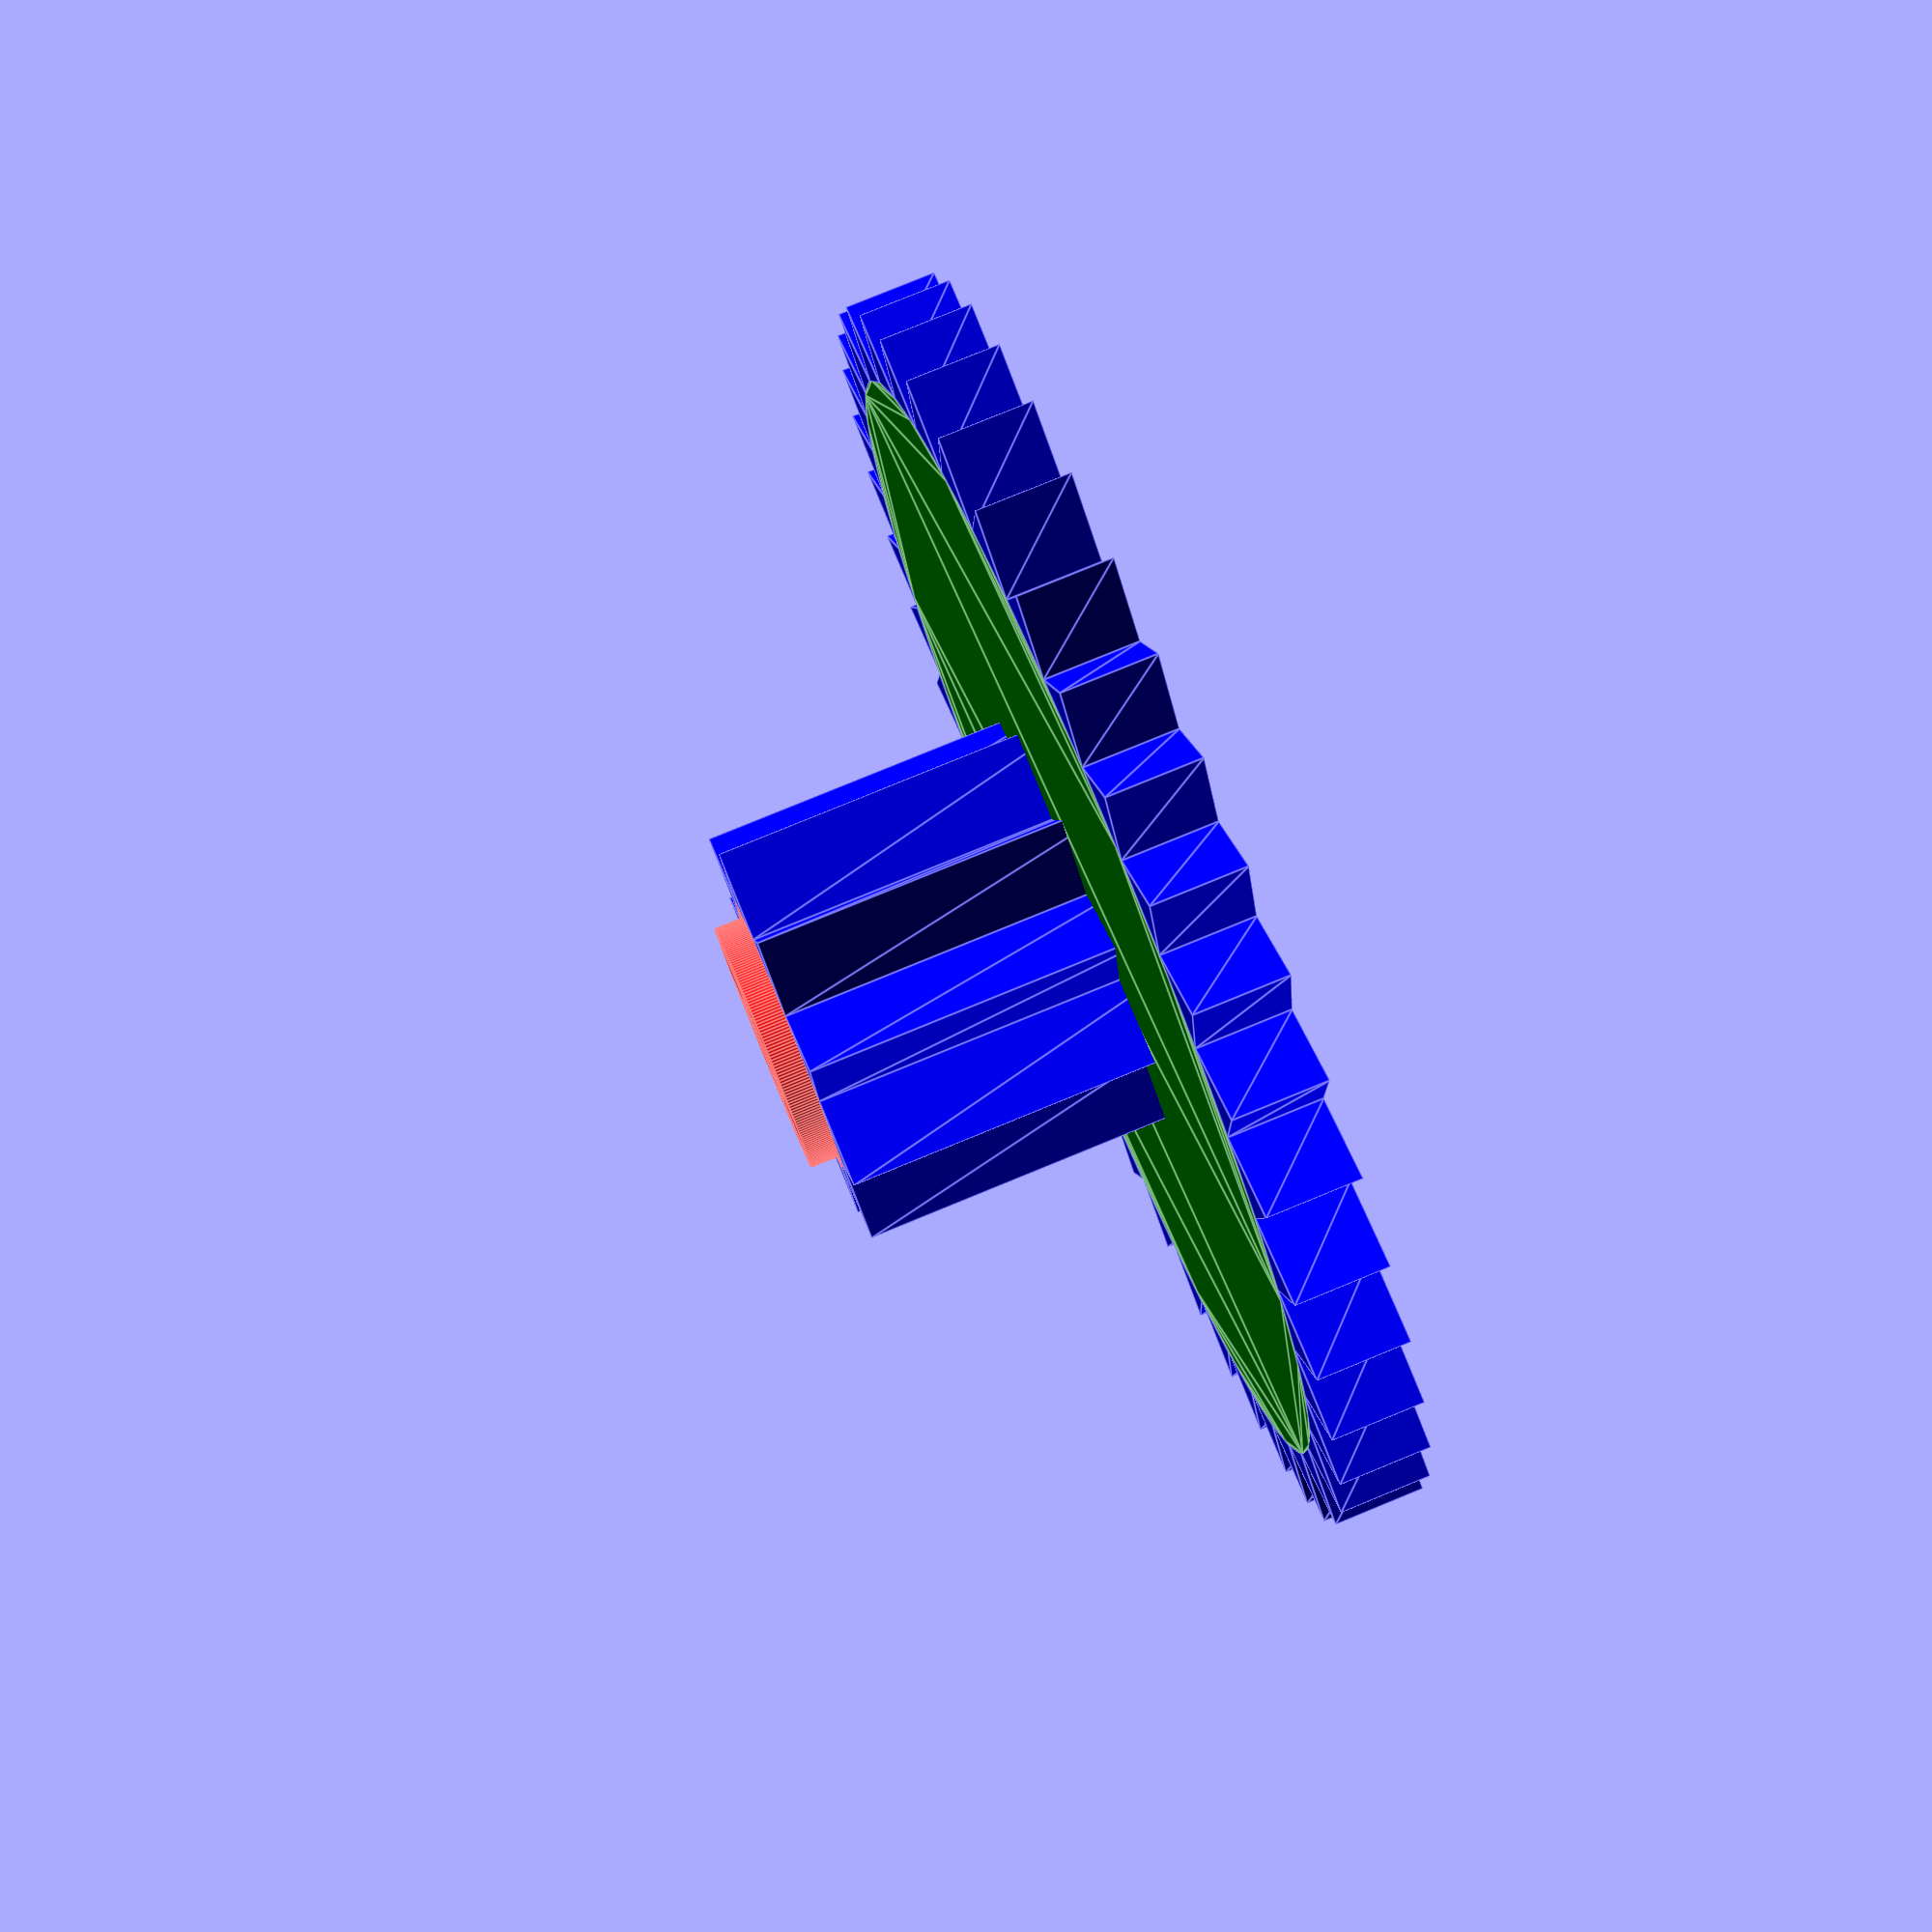
<openscad>
// build a gear with a 0.1" shaft hole
//
// Copyright 2018,2019 by Bob Frazier and S.F.T. Inc.
//
// There is no restriction as to how this file can be used
//
//     GEAR example - 40 teeth, ~1 inch diameter
//
// (this gear is intended to mate with the 'gear_test2.scad' gear)


function scaler(n) = n * 0.254 * 1.02;
  // convert 1/100 inch to millimeters
  // with 1.02 shrink factor
function anti_scaler(n) = (n / 0.254) / 1.02;

// NOTE:  for 2mm shaft, use 1.95mm for tight gear, 2.05mm for loose gear [like reduction gear free-spin on shaft]

$shd=scaler(9.7)/2; // 0.1" hole diam
// hole is slightly smaller to fit shaft
// gear will have to be tapped or pressed on
// 0.1" is ~2.5mm

$whd=scaler(25)/2; // 0.25" gear2 diam
$whd2=scaler(22)/2; // 0.22" spacer diam
$gd=scaler(98.46)/2; // 0.969" 'gear' diam
// NOTE:  based on matching 'tooth side length' with mating gear
//        see 'echo' lines, below, for that and related info
$whh=scaler(35); // 0.35" 'wheel' height
$whh2=scaler(50) - 3.25; // 0.5" - 5mm 'wheel' height
// NOTE:  use 3mm spacer below gear
$gh=scaler(8);  // 0.08" 'gear' height

$tc=40; // number of gear teeth
$tc2=10; // tooth count on smaller gear

// accuracy parameters
$fn=256; // number of faces in shape

module tooth(r,h,n,tot) // r=radius,
{ //        h=heght, n=egment,
  //        tot=total # of segments

  // center of equilateral triangle with
  // a base of 'A' has a delta Y of A/3

  // the chord length 'A' is equal
  // to 2 * r * sin(th / 2)

  th=360 / tot; // theta angle of chord
  aa=2 * r * sin(th / 2); // length of chord
  ah=sin(60)*aa; // height of triangle
  cx1=cos((n * th) - th / 2) * r;
  cx2=cos((n * th) + th / 2) * r;
  cy1=sin((n * th) - th / 2) * r;
  cy2=sin((n * th) + th / 2) * r;

  // get x,y for the 'tip'
  cx3=(cx1+cx2)/2 + cos(n * th) * ah;
  cy3=(cy1+cy2)/2 + sin(n * th) * ah;

  if(n == 0)
  {
    // echo out the various tooth sizes as
    // calculated.  it's a bit easier to
    // tweek things to match using the
    // gear diameter so that gear teeth
    // will mesh.
//    echo("gear wheel radius: ", anti_scaler(r));
//    echo("Tooth side length: ", anti_scaler(ah));
//    echo("gear radius:  ", anti_scaler(sqrt(cx3*cx3+cy3*cy3)));

    echo("gear wheel radius: ", anti_scaler(r) / 100.0, " in ", r / 1.02, " mm");
    echo("Tooth side length: ", anti_scaler(ah) / 100.0, " in ", ah / 1.02, " mm");
    od=sqrt(cx3*cx3+cy3*cy3);
    echo("gear radius:  ", anti_scaler(od) / 100.0, " in ", od/1.02, " mm");
  }

  color("blue")
    linear_extrude(height=h)
      polygon(points=[[cx1,cy1],[cx2,cy2],[cx3,cy3]]);

}

union()
{

  color("red")
    difference()
    {
      union()
      {
        translate([0,0,0])
          linear_extrude(height=$whh)
            circle($whd, center=true);
        translate([0,0,0])
          linear_extrude(height=$whh2)
            circle($whd2, center=true);
      }
      translate([0,0,-1])
        linear_extrude(height=$whh2+2)
          circle($shd, center=true);
    }

  color("green")
    difference()
    {
      translate([0,0,0])
        linear_extrude(height=$gh)
          circle($gd, center=true);
      translate([0,0,-1])
        linear_extrude(height=$whh+2)
          circle($whd, center=true);
    }

  for(i=[0:$tc-1])
  {
    translate([0,0,0])
      tooth($gd,$gh,i,$tc);
  }

  for(i=[0:$tc2-1])
  {
    translate([0,0,0])
      tooth($whd,$whh,i,$tc2);
  }
}

</openscad>
<views>
elev=279.8 azim=253.1 roll=67.7 proj=p view=edges
</views>
